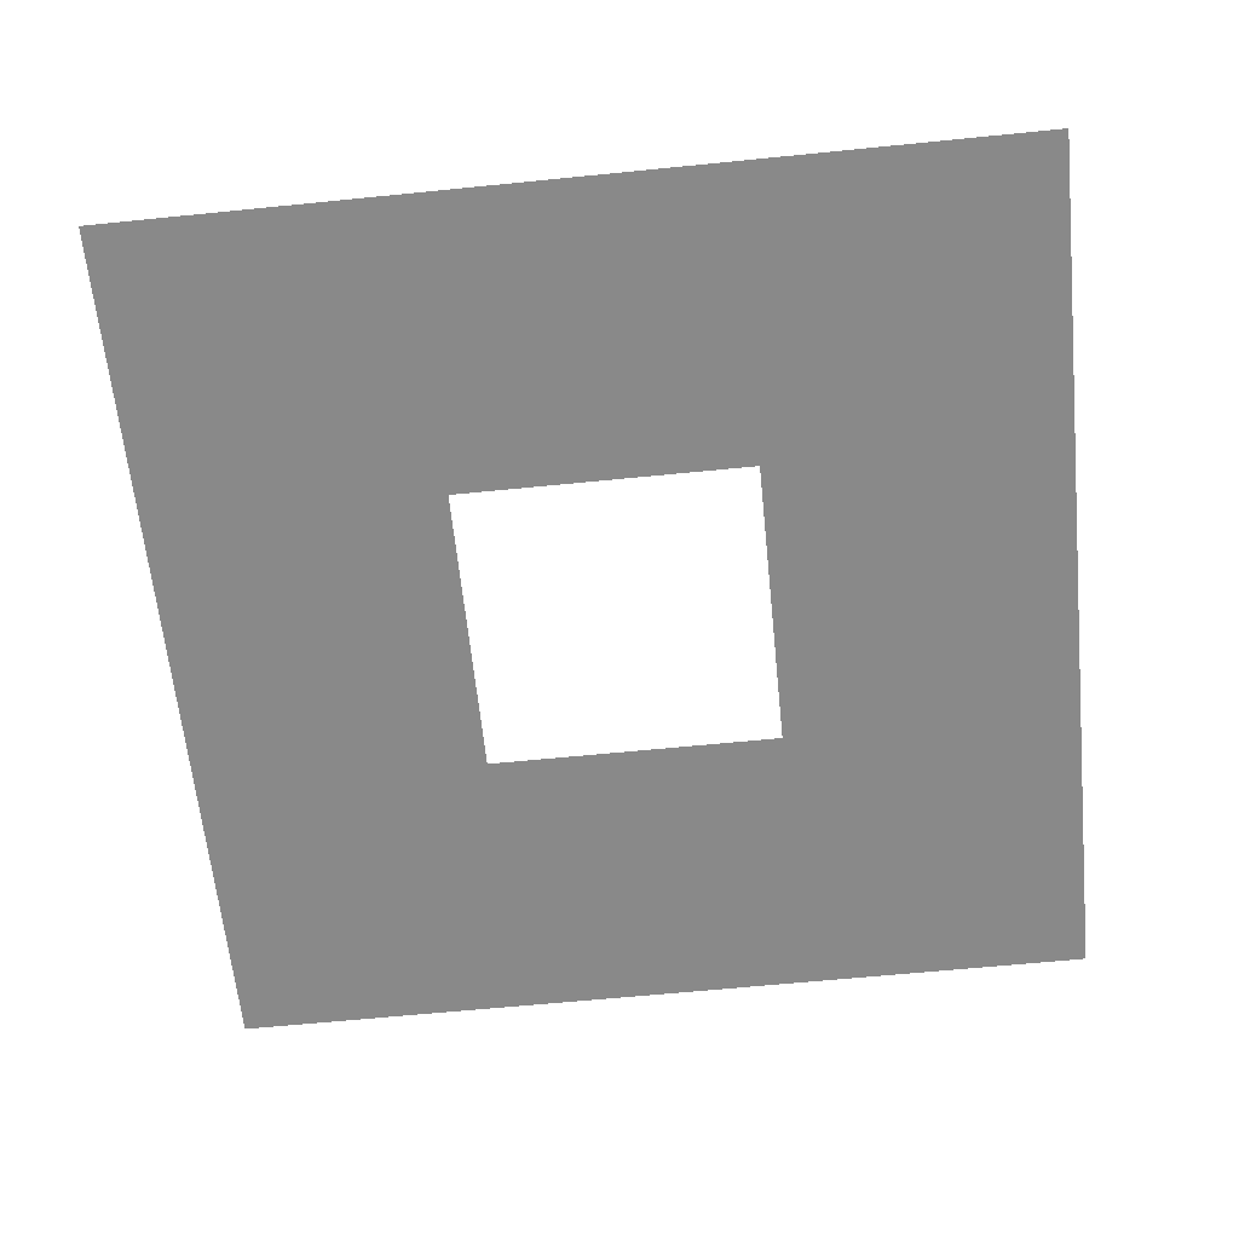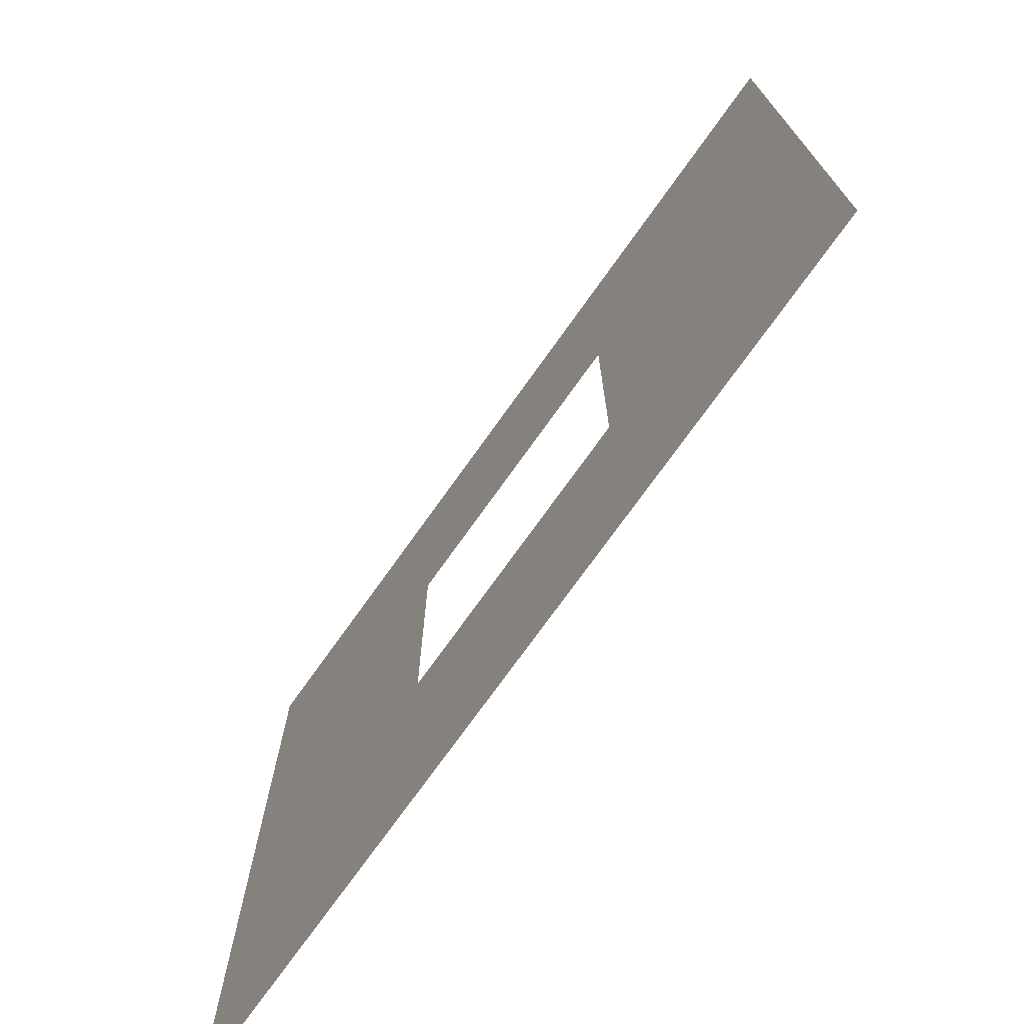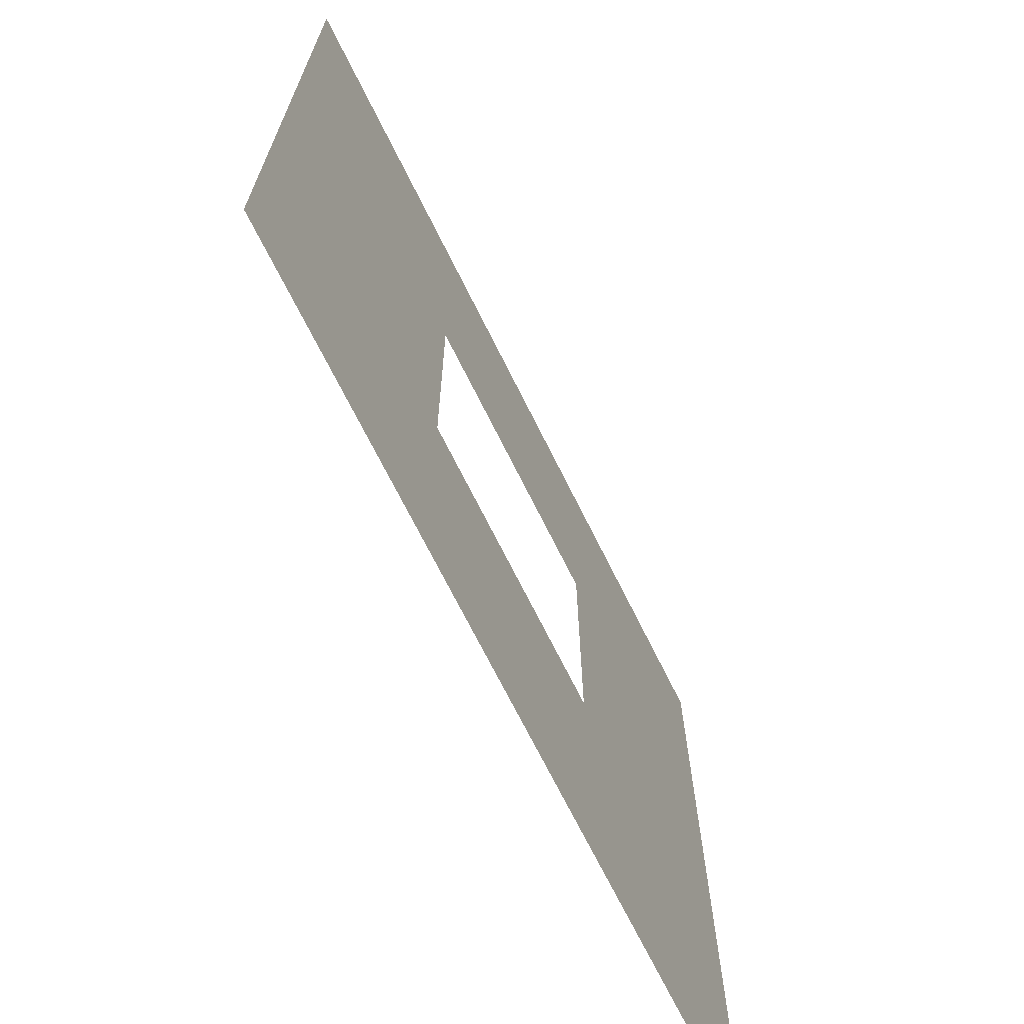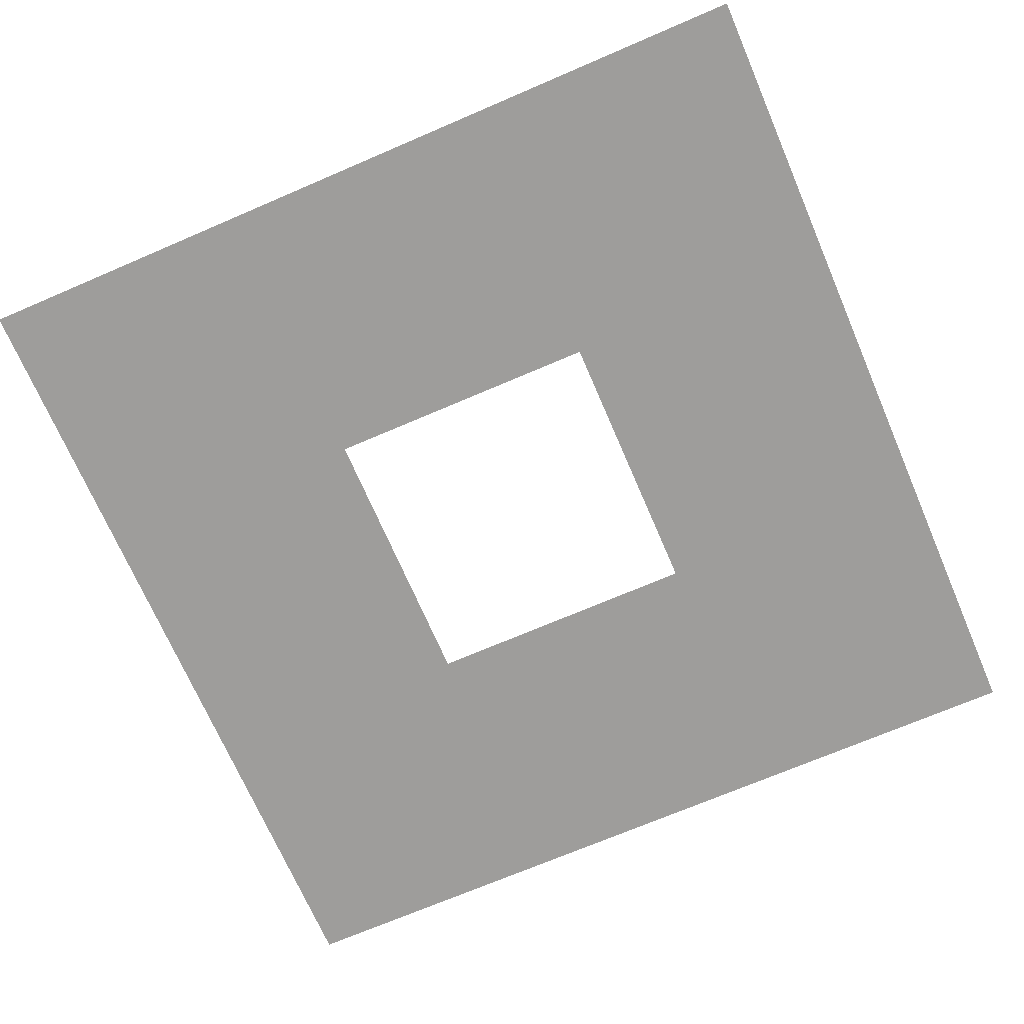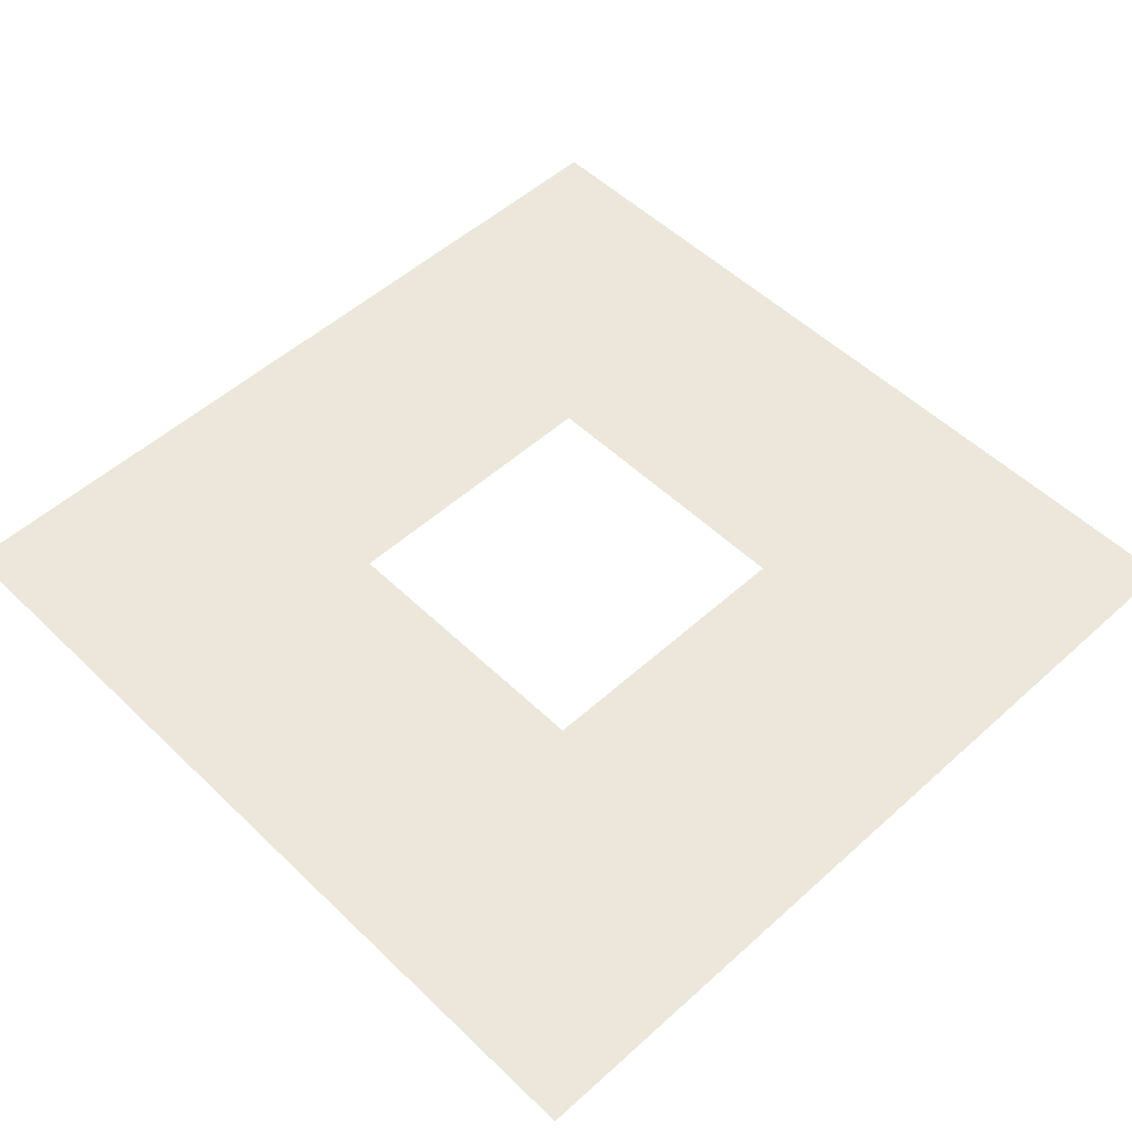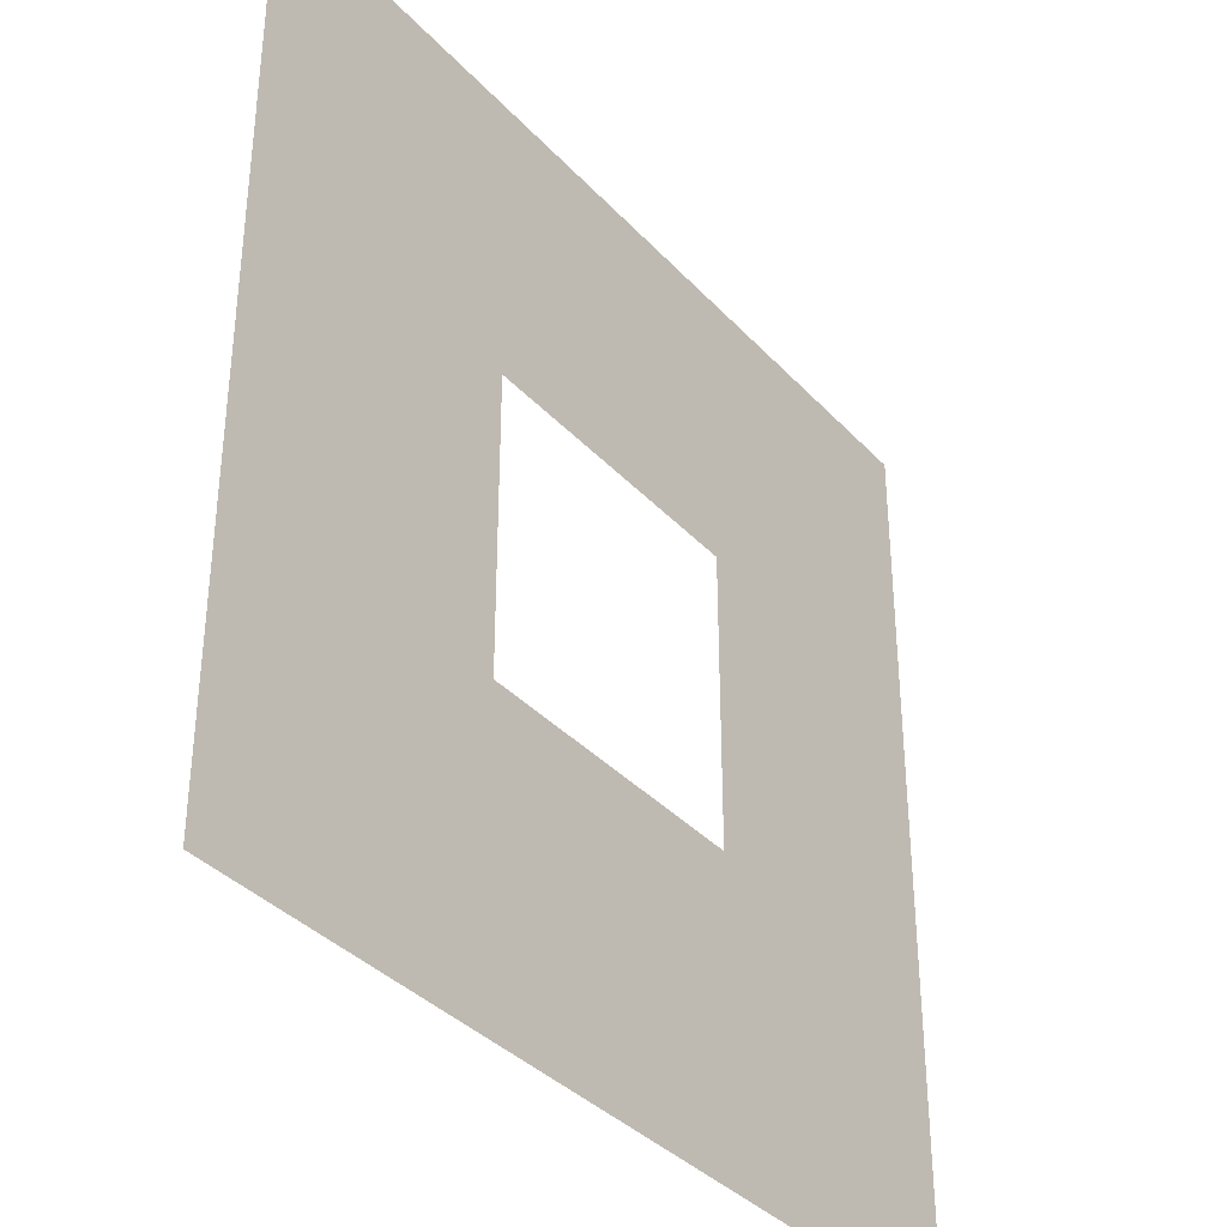
<metadata>
{"format":"obj","ext":"obj","renderer":"f3d","projection":"perspective","resolution":1024,"background":"white","views":[{"elev":-63.1,"azim":95.8,"up":"+Y"},{"elev":-74.0,"azim":54.5,"up":"+Z"},{"elev":-70.1,"azim":-63.6,"up":"+Z"},{"elev":-70.4,"azim":-156.7,"up":"+Y"},{"elev":52.4,"azim":135.9,"up":"+Y"},{"elev":-36.5,"azim":-53.4,"up":"+Z"}]}
</metadata>
<code>
o ceil_Cube.004
v -1.574 3.086 0.1494
v -1.574 3.086 -2.998
v 1.574 3.086 0.1494
v 1.574 3.086 -2.998
v -0.5246 3.086 -2.998
v 0.5246 3.086 -2.998
v 0.5246 3.086 0.1494
v -0.5246 3.086 0.1494
v -1.574 3.086 -0.8999
v -1.574 3.086 -1.949
v 1.574 3.086 -1.949
v 1.574 3.086 -0.8999
v 0.5246 3.086 -0.8999
v 0.5246 3.086 -1.949
v -0.5246 3.086 -0.8999
v -0.5246 3.086 -1.949
f 8 9 15
f 3 13 12
f 7 15 13
f 14 5 6
f 11 6 4
f 12 14 11
f 16 2 5
f 15 10 16
f 8 1 9
f 3 7 13
f 7 8 15
f 14 16 5
f 11 14 6
f 12 13 14
f 16 10 2
f 15 9 10

</code>
